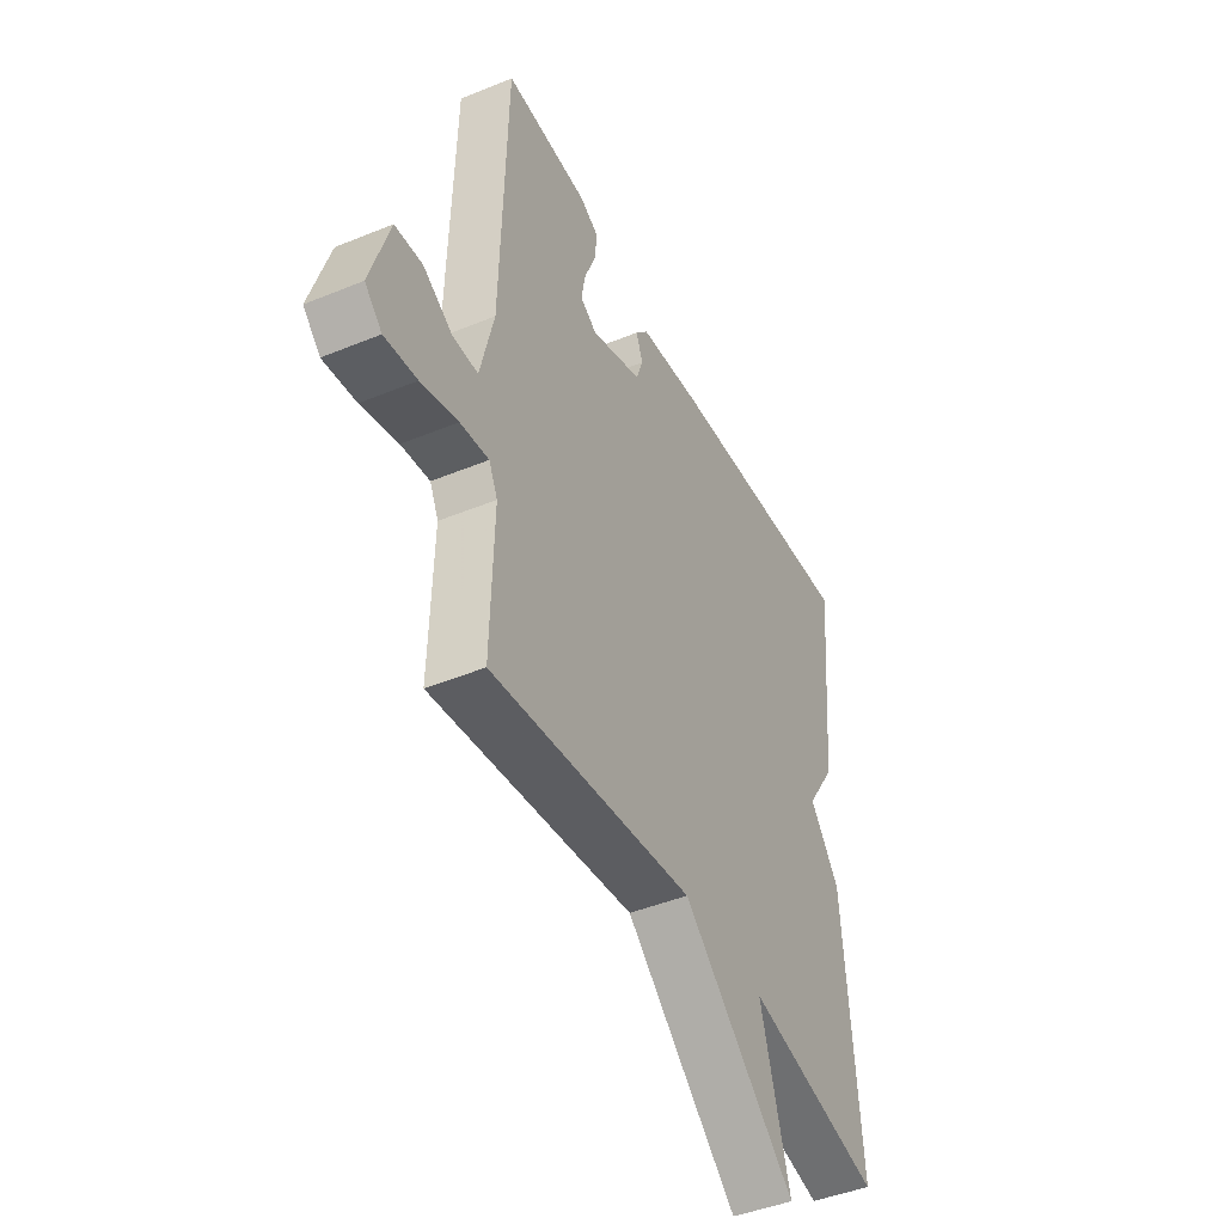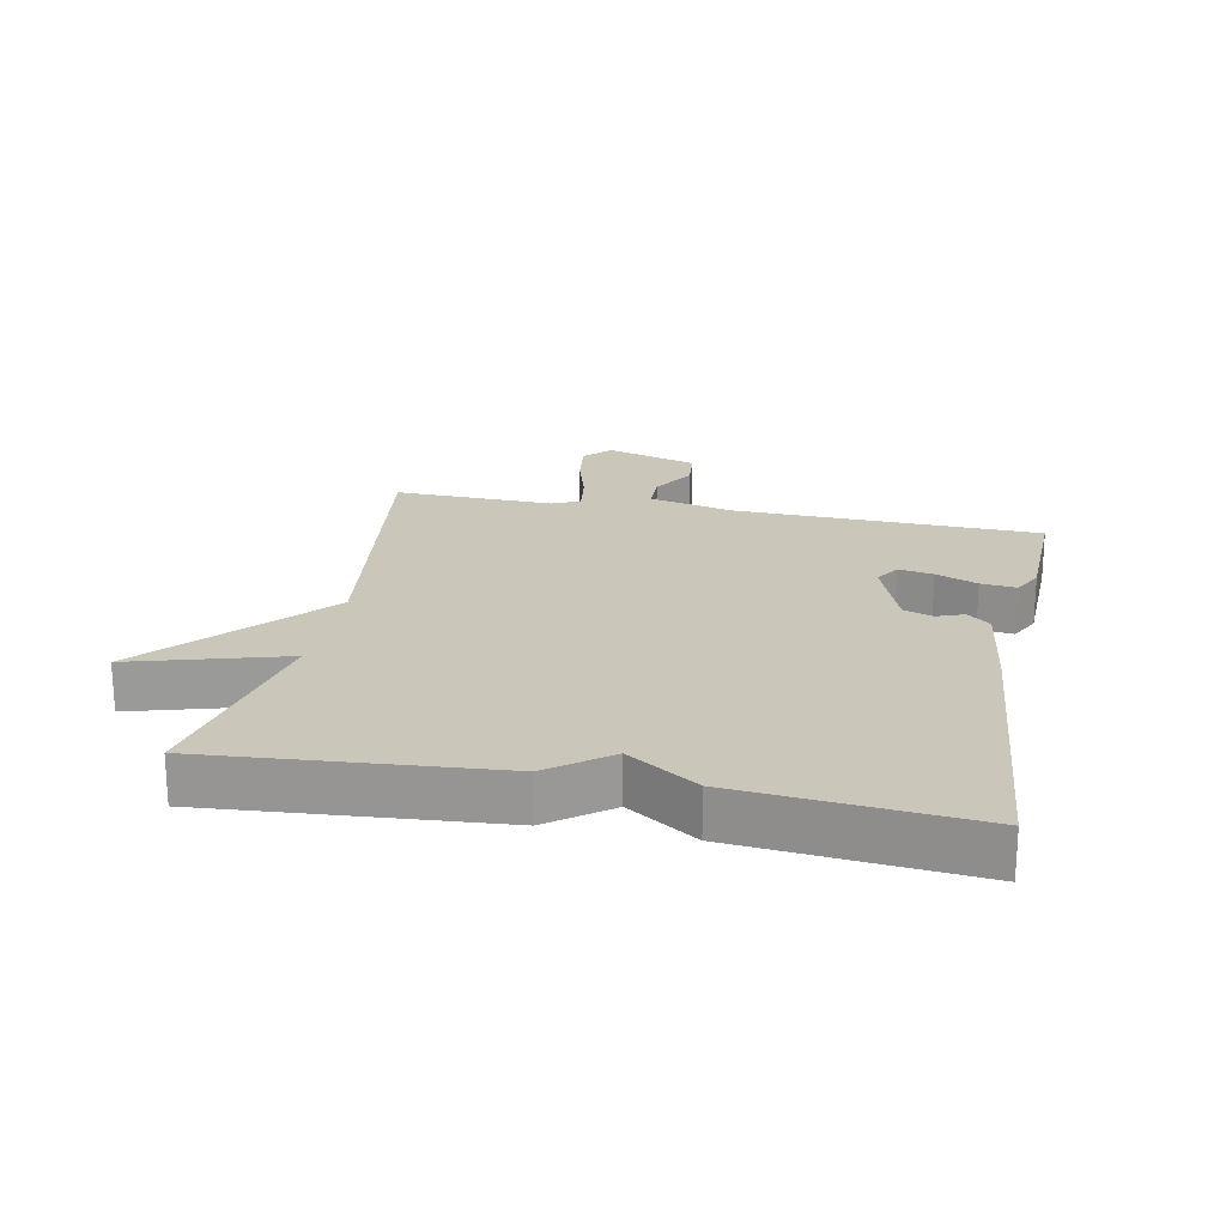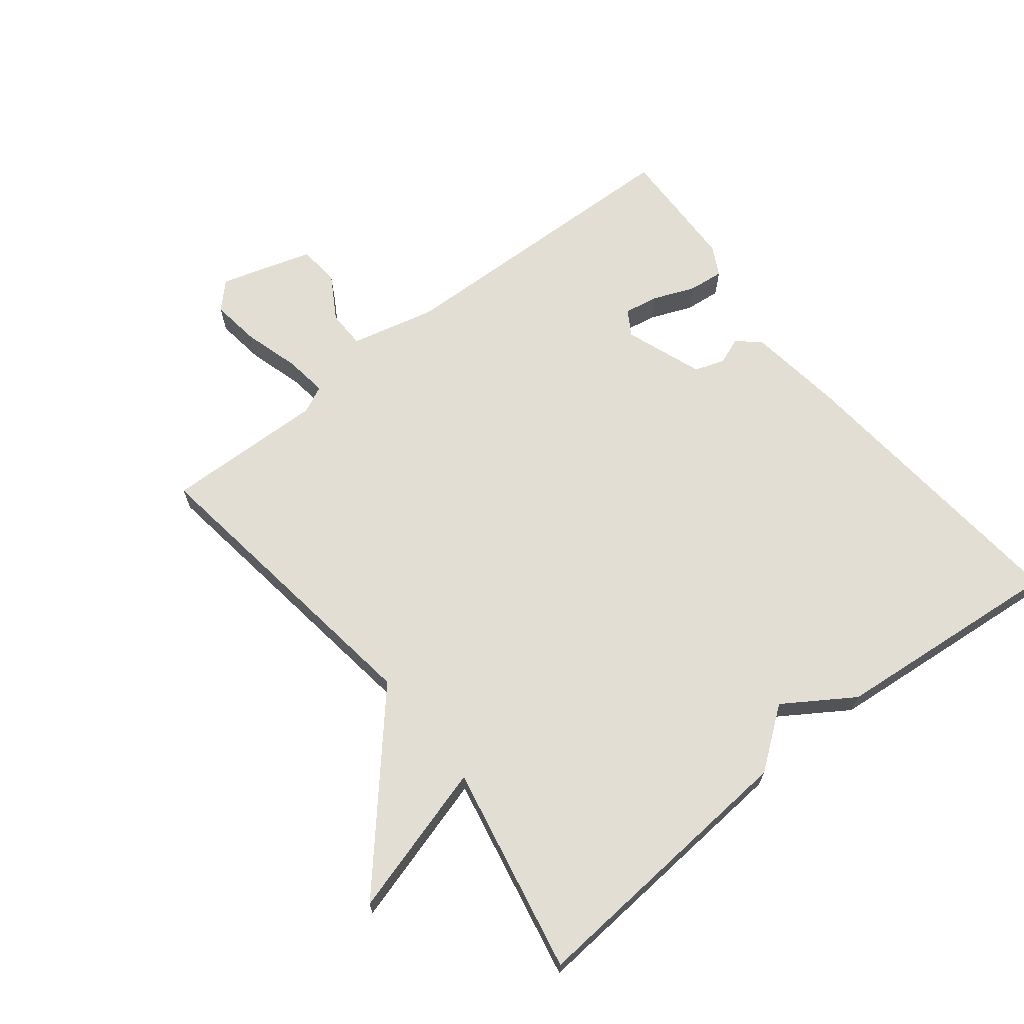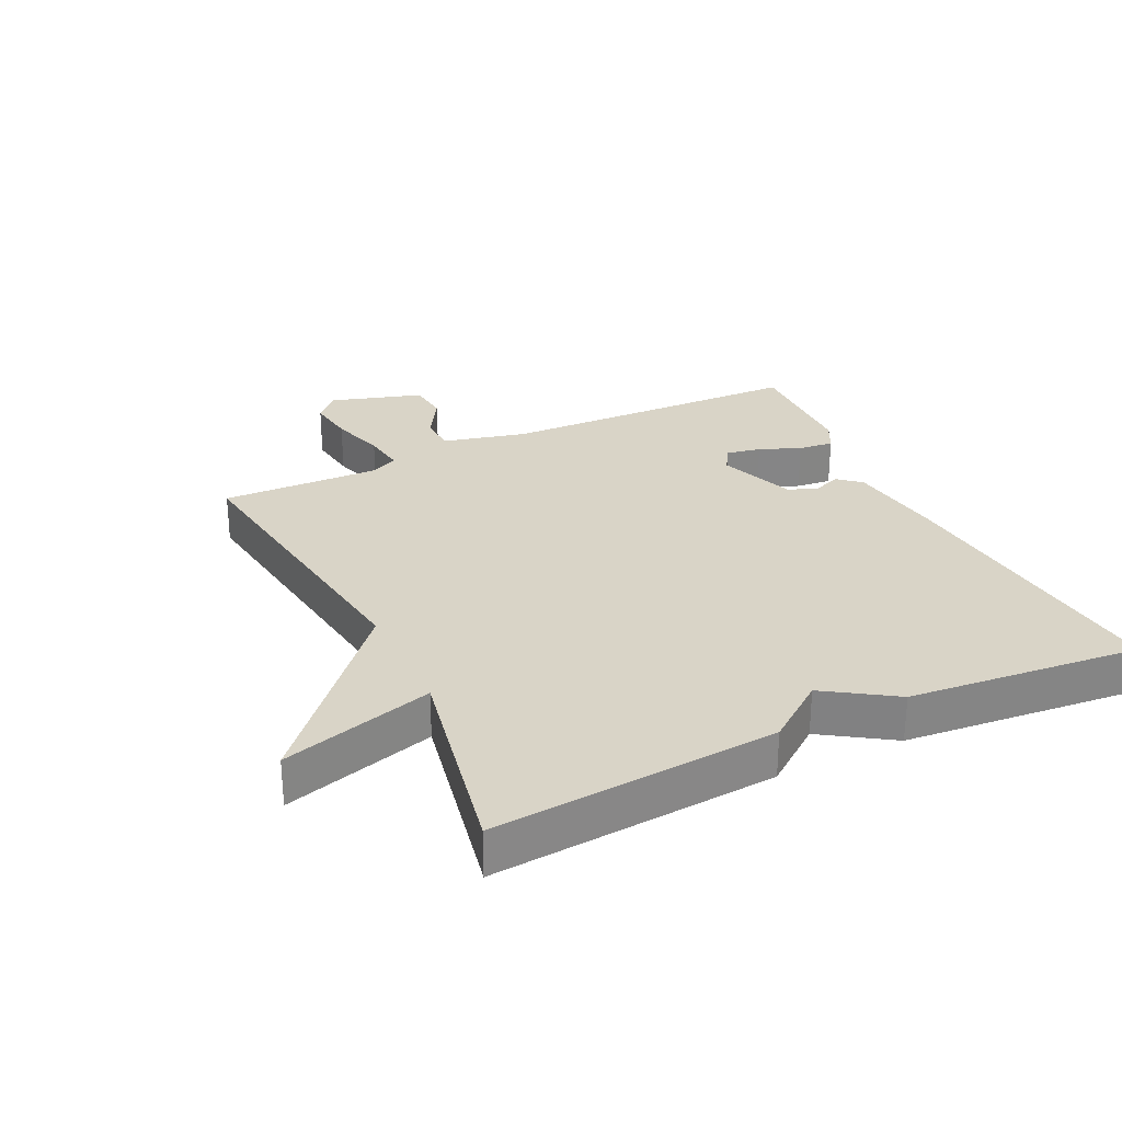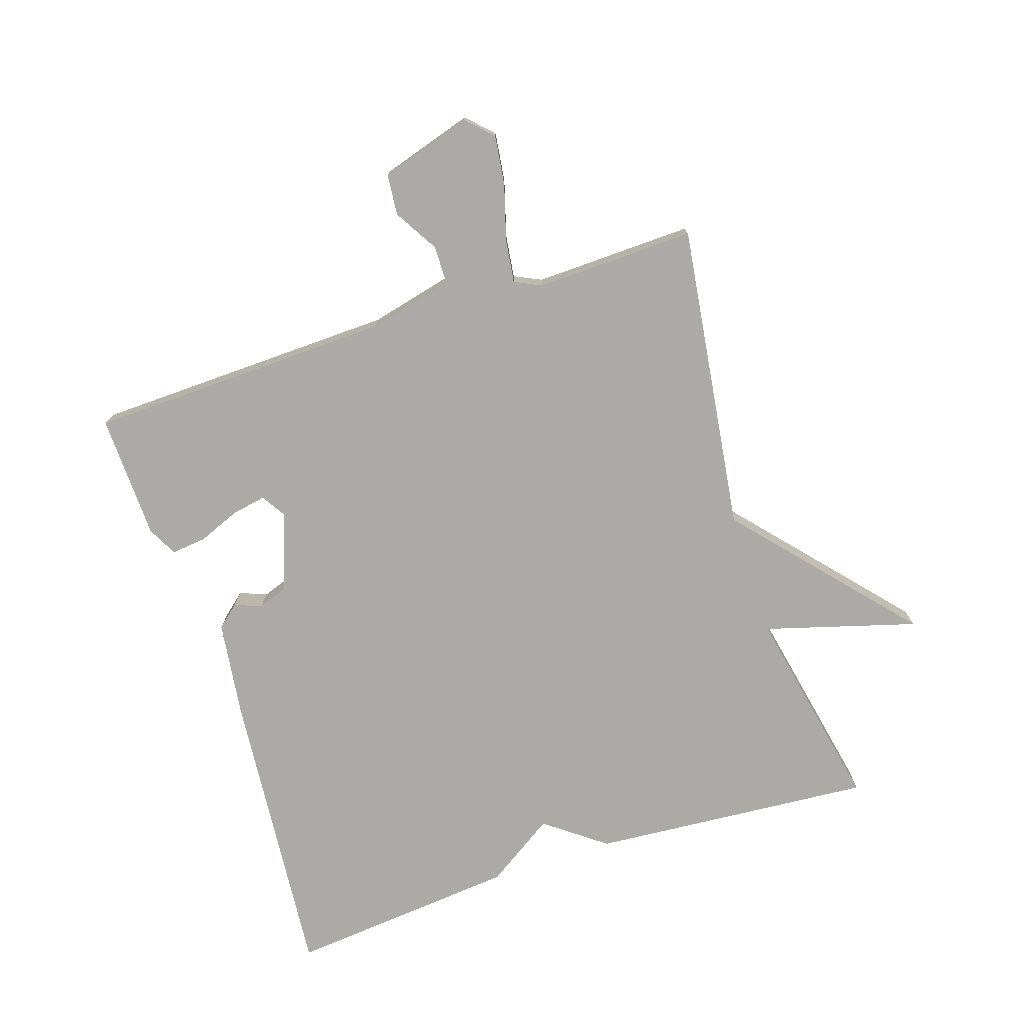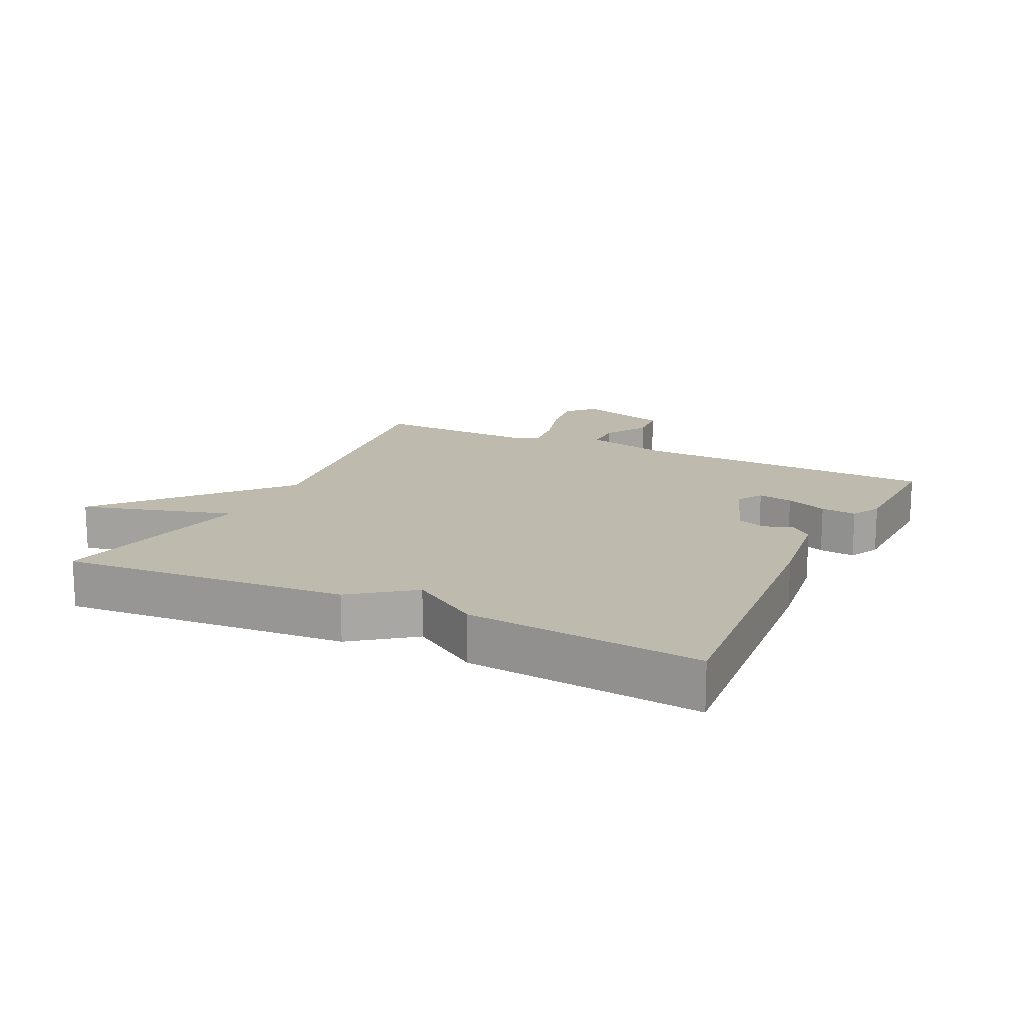
<metadata>
{"format":"obj","ext":"obj","renderer":"f3d","projection":"perspective","resolution":1024,"background":"white","views":[{"elev":-44.9,"azim":115.5,"up":"+Z"},{"elev":21.2,"azim":-78.8,"up":"+Y"},{"elev":67.2,"azim":-128.4,"up":"+Y"},{"elev":28.4,"azim":-115.7,"up":"+Y"},{"elev":-75.8,"azim":108.1,"up":"+Y"},{"elev":15.6,"azim":-64.2,"up":"+Y"}]}
</metadata>
<code>
v -0.5 0.07 -0.5
v -0.466 0.07 -0.06
v -0.396 0.07 0.033
v -0.466 0.07 0.14
v -0.5 0.07 0.5
v -0.04 0.07 0.46
v 0.111 0.07 0.44
v 0.141 0.07 0.405
v 0.125 0.07 0.363
v 0.141 0.07 0.317
v 0.262 0.07 0.273
v 0.301 0.07 0.297
v 0.291 0.07 0.351
v 0.265 0.07 0.415
v 0.259 0.07 0.47
v 0.305 0.07 0.494
v 0.5 0.07 0.5
v 0.514 0.07 0.026
v 0.546 0.07 -0.106
v 0.605 0.07 -0.107
v 0.674 0.07 -0.066
v 0.738 0.07 -0.072
v 0.782 0.07 -0.215
v 0.742 0.07 -0.254
v 0.666 0.07 -0.244
v 0.58 0.07 -0.219
v 0.513 0.07 -0.21
v 0.493 0.07 -0.252
v 0.5 0.07 -0.5
v 0.022 0.07 -0.435
v -0.246 0.07 -0.671
v -0.178 0.07 -0.435
v -0.5 0 -0.5
v -0.466 0 -0.06
v -0.396 0 0.033
v -0.466 0 0.14
v -0.5 0 0.5
v -0.04 0 0.46
v 0.111 0 0.44
v 0.141 0 0.405
v 0.125 0 0.363
v 0.141 0 0.317
v 0.262 0 0.273
v 0.301 0 0.297
v 0.291 0 0.351
v 0.265 0 0.415
v 0.259 0 0.47
v 0.305 0 0.494
v 0.5 0 0.5
v 0.514 0 0.026
v 0.546 0 -0.106
v 0.605 0 -0.107
v 0.674 0 -0.066
v 0.738 0 -0.072
v 0.782 0 -0.215
v 0.742 0 -0.254
v 0.666 0 -0.244
v 0.58 0 -0.219
v 0.513 0 -0.21
v 0.493 0 -0.252
v 0.5 0 -0.5
v 0.022 0 -0.435
v -0.246 0 -0.671
v -0.178 0 -0.435
f 30 31 32
f 28 29 30
f 27 28 30 32
f 24 25 26
f 23 24 26
f 22 23 26
f 21 22 26
f 20 21 26
f 19 20 26 27
f 1 2 3
f 32 1 3
f 27 32 3
f 19 27 3
f 18 19 3
f 16 17 18
f 15 16 18
f 14 15 18
f 13 14 18
f 7 8 9
f 6 7 9
f 5 6 9
f 4 5 9
f 3 4 9
f 3 9 10
f 18 3 10 11
f 12 13 18
f 11 12 18
f 64 63 62
f 62 61 60
f 64 62 60 59
f 58 57 56
f 58 56 55
f 58 55 54
f 58 54 53
f 58 53 52
f 59 58 52 51
f 35 34 33
f 35 33 64
f 35 64 59
f 35 59 51
f 35 51 50
f 50 49 48
f 50 48 47
f 50 47 46
f 50 46 45
f 41 40 39
f 41 39 38
f 41 38 37
f 41 37 36
f 41 36 35
f 42 41 35
f 43 42 35 50
f 50 45 44
f 50 44 43
f 1 33 34 2
f 2 34 35 3
f 3 35 36 4
f 4 36 37 5
f 5 37 38 6
f 6 38 39 7
f 7 39 40 8
f 8 40 41 9
f 9 41 42 10
f 10 42 43 11
f 11 43 44 12
f 12 44 45 13
f 13 45 46 14
f 14 46 47 15
f 15 47 48 16
f 16 48 49 17
f 17 49 50 18
f 18 50 51 19
f 19 51 52 20
f 20 52 53 21
f 21 53 54 22
f 22 54 55 23
f 23 55 56 24
f 24 56 57 25
f 25 57 58 26
f 26 58 59 27
f 27 59 60 28
f 28 60 61 29
f 29 61 62 30
f 30 62 63 31
f 31 63 64 32
f 32 64 33 1

</code>
